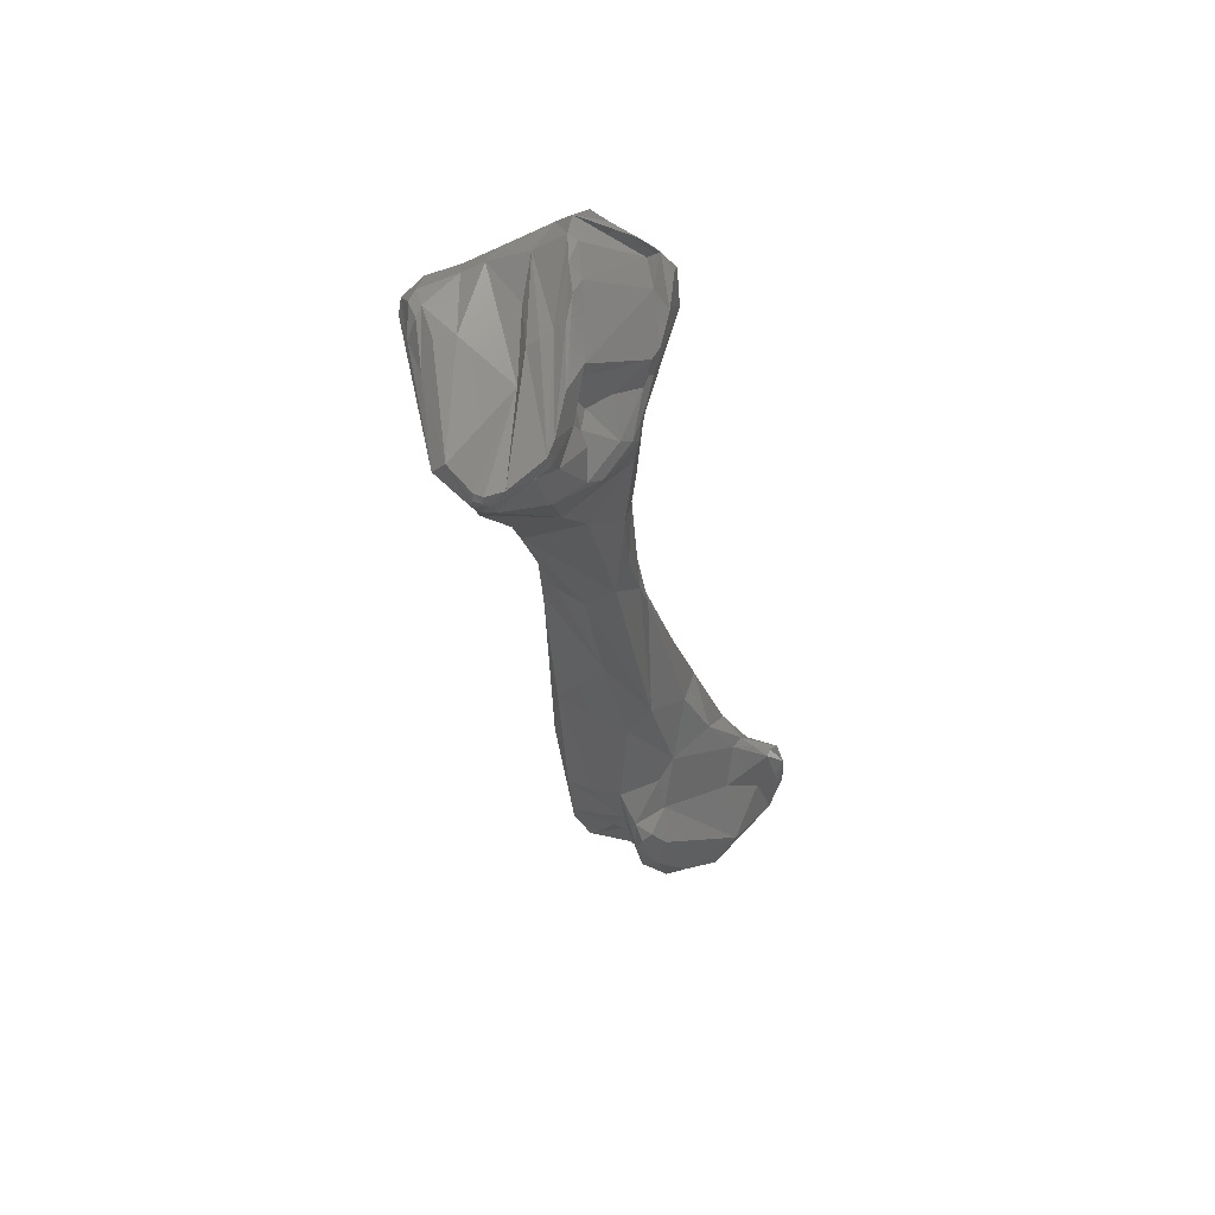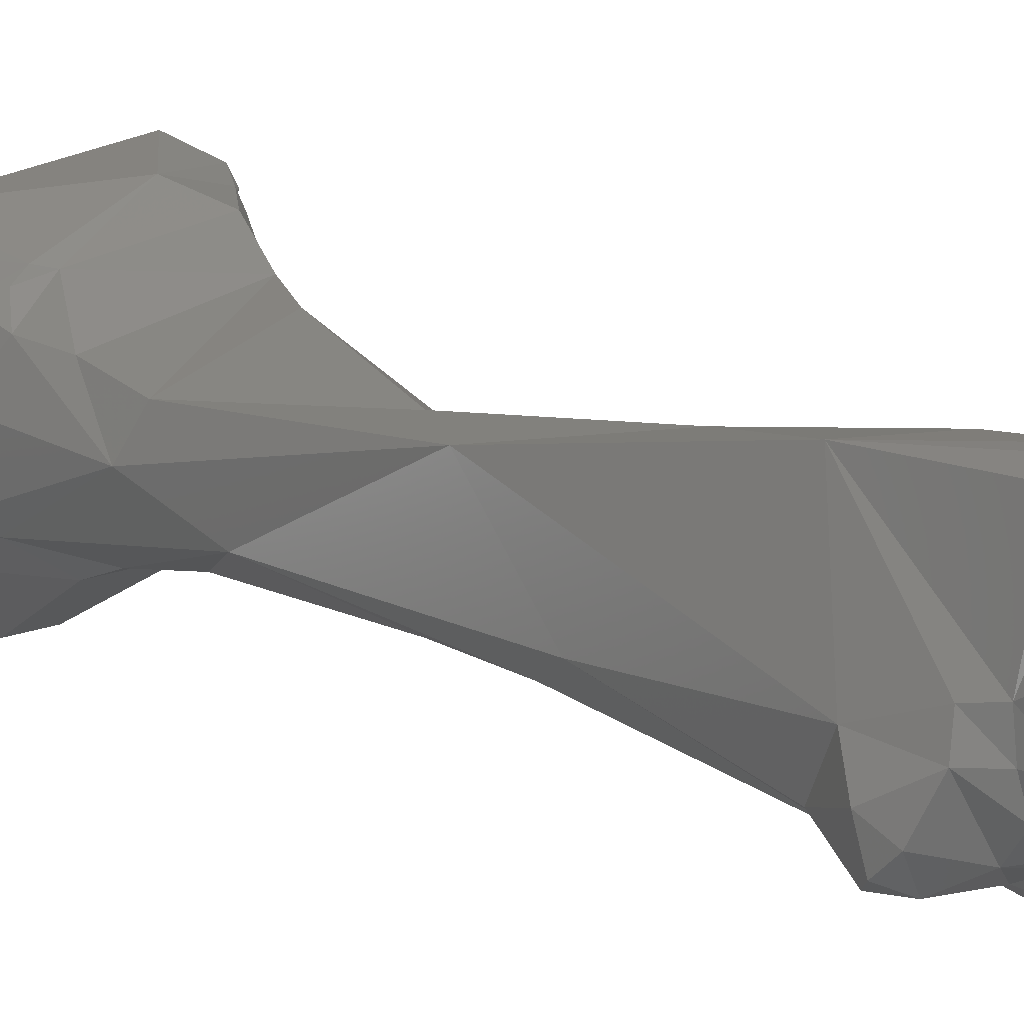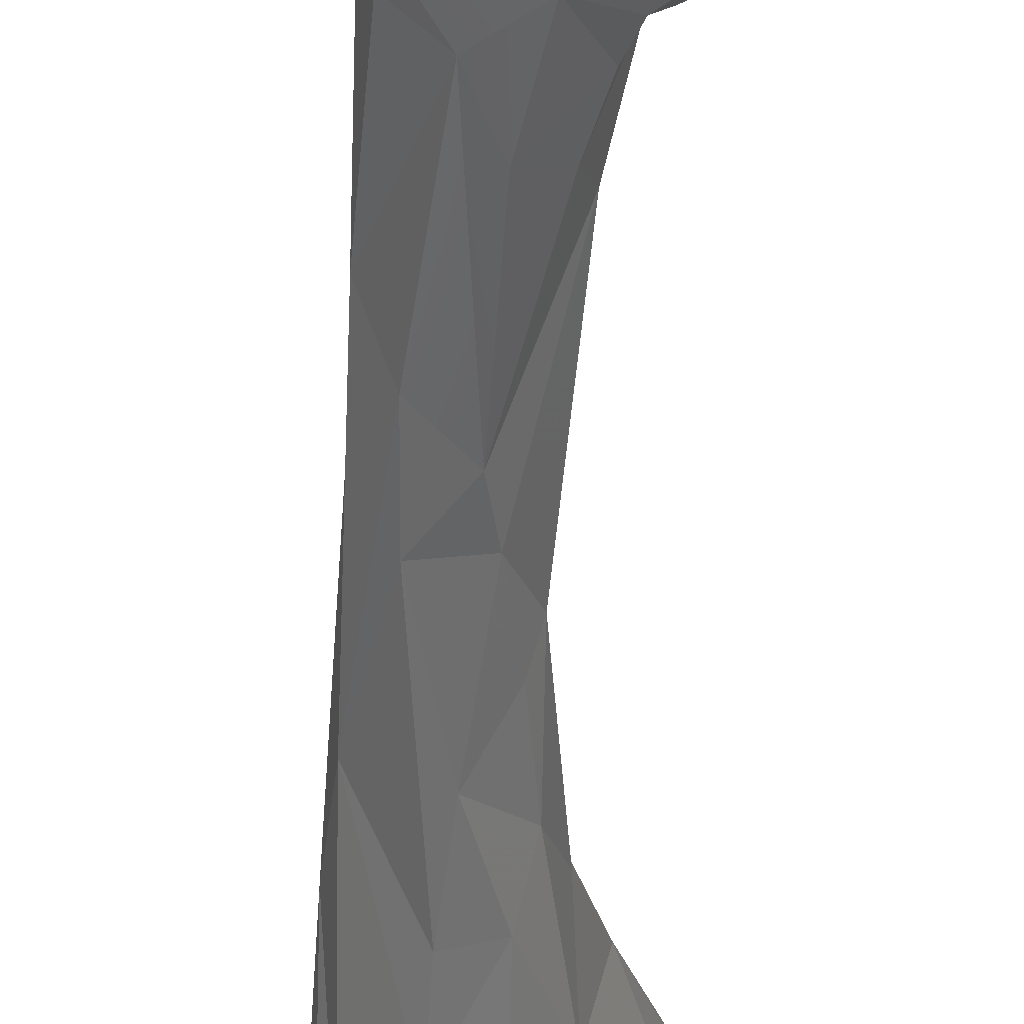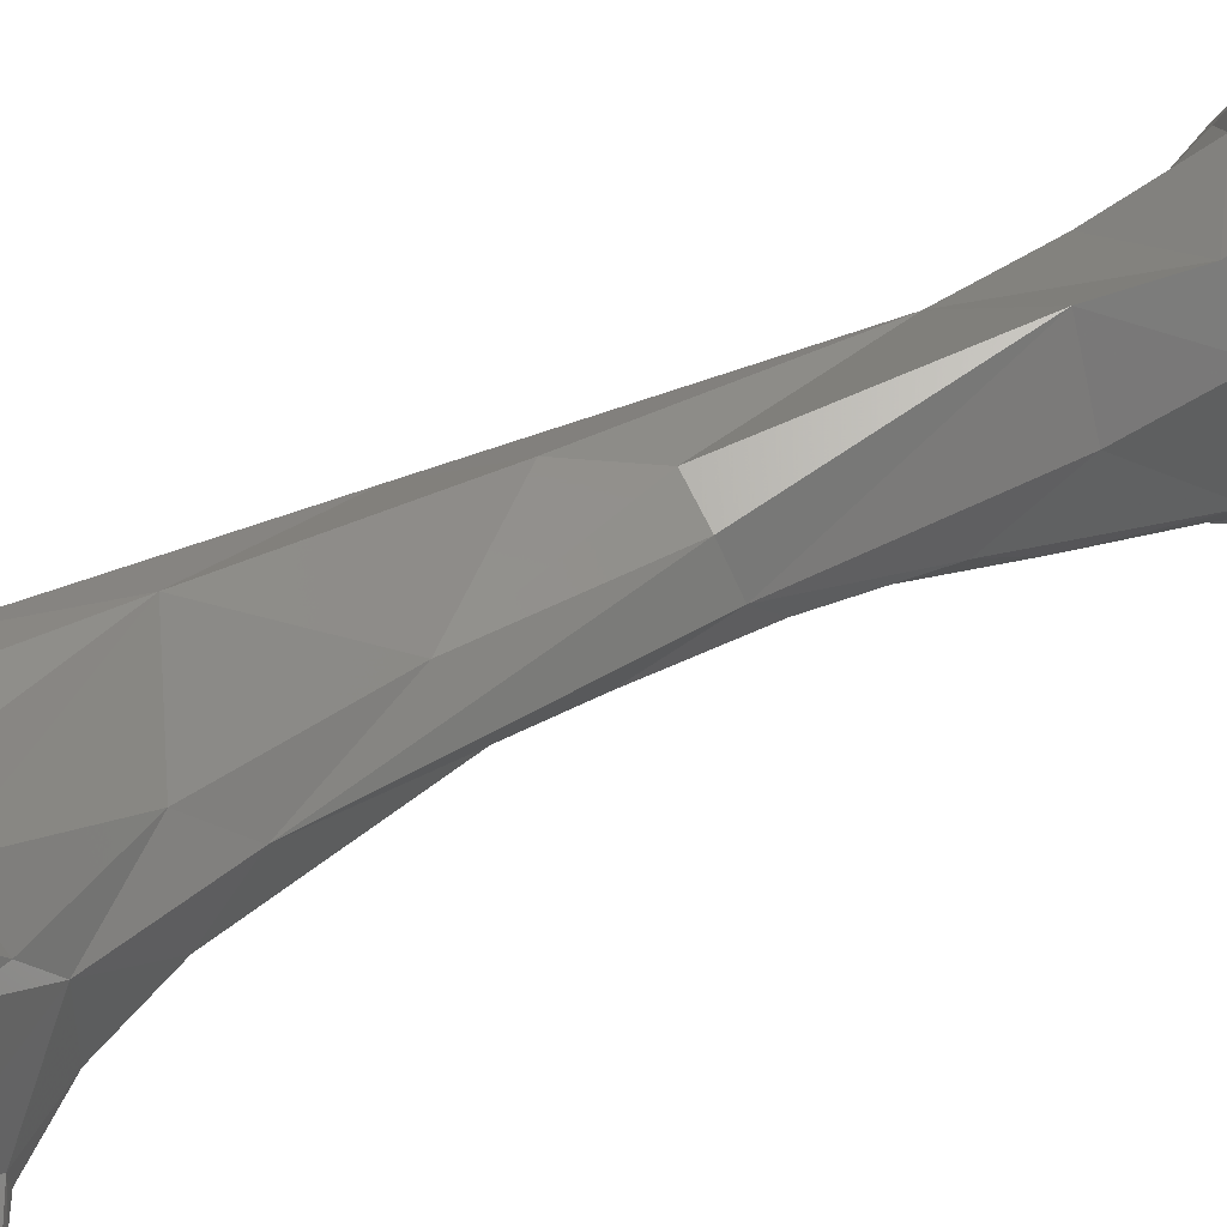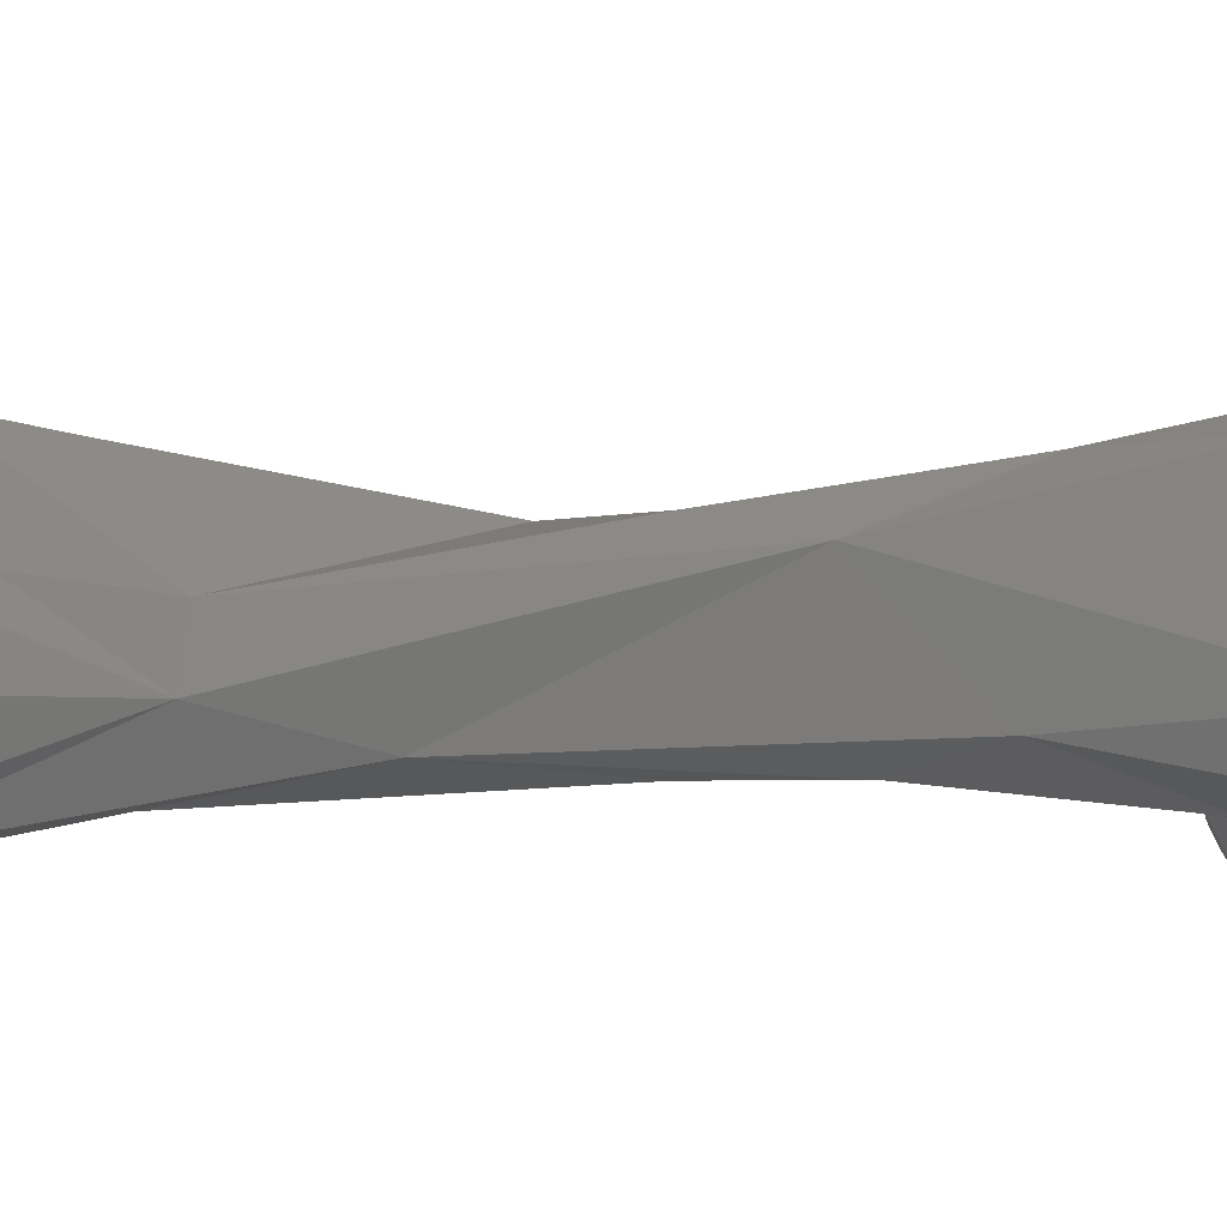
<metadata>
{"format":"stl","ext":"stl","renderer":"f3d","projection":"perspective","resolution":1024,"background":"white","views":[{"elev":63.9,"azim":64.4,"up":"+Y"},{"elev":6.2,"azim":-29.6,"up":"+Z"},{"elev":-62.6,"azim":5.0,"up":"+Z"},{"elev":30.8,"azim":63.2,"up":"+Z"},{"elev":13.7,"azim":-108.0,"up":"+Z"}]}
</metadata>
<code>
# stl→obj: 227 verts, 448 faces
v 0.008875 -0.09249 -0.01403
v 0.005763 -0.08784 -0.01401
v 0.006418 -0.0915 -0.01409
v 0.008727 -0.0978 -0.01468
v 0.008047 -0.08944 -0.01431
v 0.009354 -0.09017 -0.01427
v 0.01066 -0.09311 -0.01505
v 0.004292 -0.08803 -0.0122
v -0.000622 -0.07894 -0.01161
v 0.003696 -0.08067 -0.01561
v 0.006507 -0.08632 -0.01707
v 0.006357 -0.09525 -0.01454
v 0.005324 -0.09544 -0.01373
v 0.00291 -0.09452 -0.01102
v 0.002249 -0.0894 -0.01099
v 0.008426 -0.09904 -0.01506
v 0.01023 -0.09854 -0.01627
v 0.007991 -0.08866 -0.01694
v 0.009401 -0.08942 -0.0151
v 0.01014 -0.09057 -0.01604
v 0.01121 -0.09621 -0.01751
v -0.001093 -0.08625 -0.01141
v 0.001591 -0.07186 -0.0145
v -0.003313 -0.06615 -0.01196
v -0.005083 -0.07022 -0.01271
v 0.005936 -0.08457 -0.01862
v 0.003924 -0.07793 -0.01749
v 0.005573 -0.09718 -0.01538
v 0.004416 -0.0982 -0.01262
v 0.002616 -0.09693 -0.01124
v 0.003303 -0.09853 -0.01183
v 0.00905 -0.1007 -0.01695
v 0.007468 -0.1002 -0.01595
v 0.008953 -0.1011 -0.01933
v 0.01109 -0.09438 -0.02219
v 0.008017 -0.09023 -0.02264
v 0.01132 -0.09769 -0.02034
v -0.002705 -0.08947 -0.01947
v 0.000435 -0.09584 -0.01201
v -0.000291 -0.09484 -0.01827
v -0.001222 -0.0933 -0.01845
v -0.001656 -0.06252 -0.01237
v 0.000389 -0.06239 -0.01363
v -0.007048 -0.05141 -0.01248
v -0.00432 -0.07625 -0.01902
v -0.006767 -0.05727 -0.01744
v -0.008201 -0.0507 -0.01492
v 0.006338 -0.08685 -0.02394
v 0.003377 -0.08008 -0.02075
v 0.004908 -0.084 -0.02231
v -0.000627 -0.06889 -0.01929
v 0.000851 -0.06156 -0.0159
v -0.000355 -0.06535 -0.01844
v 0.003883 -0.0991 -0.01209
v 0.005595 -0.1006 -0.01515
v 0.000727 -0.09744 -0.01249
v 0.000972 -0.09845 -0.0134
v 0.007736 -0.1016 -0.01788
v 0.008192 -0.1008 -0.02307
v 0.008637 -0.09145 -0.02527
v 0.009514 -0.09532 -0.02621
v 0.007918 -0.08781 -0.0263
v 0.008799 -0.09061 -0.02675
v 0.009006 -0.09958 -0.02372
v -0.00233 -0.08717 -0.02231
v -0.003191 -0.09093 -0.02169
v -0.001568 -0.09353 -0.02026
v 0.000378 -0.09725 -0.01299
v 0.000559 -0.0972 -0.02044
v -0.000158 -0.09489 -0.02022
v 0.000334 -0.0985 -0.01669
v -0.000353 -0.05034 -0.009466
v -0.007478 -0.04599 -0.01123
v 0.00076 -0.04602 -0.008479
v -0.003067 -0.07244 -0.02034
v 3.2e-05 -0.08524 -0.02342
v -0.008508 -0.0411 -0.01843
v -0.004105 -0.05013 -0.01906
v -0.003685 -0.06597 -0.01964
v -0.005016 -0.04463 -0.01944
v -0.009346 -0.04068 -0.01733
v -0.009862 -0.04025 -0.01349
v -0.008387 -0.04221 -0.01066
v 0.005944 -0.08657 -0.02481
v 0.00686 -0.08709 -0.02549
v 0.001289 -0.08102 -0.02266
v 0.003356 -0.08737 -0.02455
v -5e-06 -0.05365 -0.01692
v 0.000796 -0.04984 -0.0138
v -6.2e-05 -0.05969 -0.01732
v -0.002664 -0.05629 -0.01877
v 0.002066 -0.09966 -0.0174
v 0.005339 -0.102 -0.01794
v 0.000794 -0.09891 -0.01557
v 0.006157 -0.1015 -0.02147
v 0.007872 -0.09964 -0.02452
v 0.00907 -0.09201 -0.02706
v 0.007881 -0.09671 -0.02676
v 0.008276 -0.09528 -0.02744
v 0.008829 -0.09233 -0.02752
v 0.008202 -0.08983 -0.02778
v 0.007426 -0.08796 -0.02682
v -0.002643 -0.09102 -0.02387
v -0.001809 -0.08944 -0.02451
v -0.002303 -0.09231 -0.02282
v 0.000738 -0.09289 -0.02349
v 0.000346 -0.09489 -0.02192
v 0.001803 -0.09829 -0.02225
v 0.001988 -0.09577 -0.02276
v 0.001951 -0.04513 -0.01148
v -0.006074 -0.04144 -0.008315
v 0.001332 -0.04178 -0.006232
v -0.009284 -0.0384 -0.01984
v -0.0056 -0.04202 -0.02015
v -0.001333 -0.05011 -0.01841
v -0.002003 -0.04409 -0.01918
v -0.01104 -0.03693 -0.01566
v -0.01113 -0.03754 -0.01363
v -0.009251 -0.03989 -0.00955
v -0.01107 -0.03662 -0.01091
v -0.00787 -0.04086 -0.008971
v 0.005293 -0.08902 -0.02586
v 0.007251 -0.08838 -0.02757
v -0.001119 -0.09151 -0.02448
v 0.004163 -0.0919 -0.02518
v 0.002132 -0.09143 -0.02436
v 0.000606 -0.04428 -0.01724
v 0.003302 -0.1008 -0.01941
v 0.003137 -0.09823 -0.02398
v 0.005576 -0.09524 -0.02682
v 0.008333 -0.09251 -0.02789
v 0.005893 -0.09272 -0.02768
v 0.00598 -0.09068 -0.02717
v 0.002099 -0.09412 -0.02346
v 0.004612 -0.09285 -0.0254
v 0.003899 -0.03874 -0.01347
v 0.003439 -0.03822 -0.006564
v 0.004271 -0.03842 -0.009883
v -0.000605 -0.03855 -0.004913
v -0.007078 -0.04089 -0.008119
v 0.003318 -0.0374 -0.005496
v -0.006147 -0.03556 -0.0231
v -0.004098 -0.03666 -0.02256
v -0.001985 -0.03954 -0.01979
v -0.008762 -0.03002 -0.01801
v -0.008005 -0.03201 -0.02033
v -0.01108 -0.03464 -0.01446
v -0.01133 -0.03601 -0.01304
v -0.0108 -0.03495 -0.007702
v -0.01073 -0.03314 -0.008493
v -0.01047 -0.03304 -0.01082
v 0.001968 -0.03958 -0.01685
v -0.000806 -0.03976 -0.01885
v 0.002493 -0.03766 -0.0153
v 0.00237 -0.03849 -0.01621
v 0.004124 -0.03784 -0.01232
v 0.003615 -0.03701 -0.006419
v 0.003641 -0.03655 -0.007294
v 0.003629 -0.03573 -0.009015
v 0.00361 -0.03578 -0.01073
v 0.004535 -0.03413 -0.004675
v 0.002133 -0.03293 -0.003359
v -0.009292 -0.03394 -0.006087
v -0.006292 -0.03287 -0.0219
v -0.005515 -0.03452 -0.02301
v -0.00443 -0.03318 -0.02224
v -0.003336 -0.03461 -0.02128
v -0.001106 -0.03745 -0.01827
v -0.007752 -0.03053 -0.01946
v -0.008525 -0.0297 -0.01853
v -0.009242 -0.03066 -0.01662
v -0.008335 -0.0293 -0.01731
v -0.006417 -0.03129 -0.02077
v -0.01009 -0.03229 -0.01288
v -0.009899 -0.03316 -0.006565
v -0.009117 -0.03178 -0.007341
v -0.009124 -0.03187 -0.01022
v -0.008838 -0.0313 -0.01176
v 0.001329 -0.03832 -0.01727
v 9.4e-05 -0.03683 -0.01801
v 0.001714 -0.03586 -0.01305
v 0.000371 -0.03601 -0.01394
v 0.000272 -0.03588 -0.01586
v 0.003122 -0.03552 -0.01278
v 0.00422 -0.03545 -0.005969
v 0.004029 -0.03429 -0.0101
v 0.005067 -0.03418 -0.005696
v 0.004458 -0.03427 -0.008728
v 0.0021 -0.03433 -0.01241
v 0.002538 -0.03195 -0.004127
v 0.004693 -0.03337 -0.004765
v -0.003959 -0.03243 -0.005389
v -0.006861 -0.03315 -0.005688
v -0.005561 -0.0323 -0.02184
v -0.002312 -0.03361 -0.0209
v -0.000341 -0.03388 -0.0193
v -0.0077 -0.03033 -0.01432
v -0.006899 -0.02884 -0.01632
v -0.006199 -0.02887 -0.01667
v -0.004681 -0.0309 -0.02046
v -0.008541 -0.03181 -0.006558
v -0.007844 -0.03164 -0.00715
v -0.005075 -0.03177 -0.008217
v -0.000874 -0.03275 -0.01017
v -0.005268 -0.03151 -0.01256
v 0.000126 -0.03401 -0.01848
v 0.000238 -0.0347 -0.01332
v -0.000241 -0.03326 -0.01368
v 0.004038 -0.03317 -0.009812
v 0.003334 -0.03277 -0.01064
v 0.005071 -0.03366 -0.005802
v 0.004984 -0.03355 -0.00526
v 0.004941 -0.03328 -0.006757
v 0.001331 -0.03151 -0.01232
v -0.000169 -0.03199 -0.01422
v -0.005299 -0.03137 -0.006769
v 0.00455 -0.03281 -0.004928
v -0.007177 -0.0316 -0.006491
v -0.002939 -0.03165 -0.02009
v -0.00207 -0.03072 -0.01224
v -0.002241 -0.03052 -0.01321
v -0.002259 -0.03112 -0.01141
v -0.00524 -0.02908 -0.0156
v -0.004058 -0.02958 -0.01596
v 0.004887 -0.03304 -0.00542
v -0.002056 -0.02986 -0.01395
v -0.003241 -0.0292 -0.01494
f 1 2 3
f 3 4 1
f 2 1 5
f 1 6 5
f 1 7 6
f 7 1 4
f 8 3 2
f 2 9 8
f 2 10 9
f 2 5 11
f 2 11 10
f 12 4 3
f 13 12 3
f 13 3 14
f 14 3 15
f 15 3 8
f 12 16 4
f 17 4 16
f 17 7 4
f 18 5 19
f 5 6 19
f 5 18 11
f 19 6 20
f 7 20 6
f 7 17 21
f 21 20 7
f 9 15 8
f 9 22 15
f 10 23 9
f 23 24 9
f 25 9 24
f 9 25 22
f 26 10 11
f 10 27 23
f 27 10 26
f 18 26 11
f 28 16 12
f 13 28 12
f 14 29 13
f 13 29 28
f 22 14 15
f 14 22 30
f 31 29 14
f 30 31 14
f 17 16 32
f 16 33 32
f 28 33 16
f 34 21 17
f 34 17 32
f 18 19 20
f 18 35 36
f 18 20 35
f 26 18 36
f 20 21 35
f 21 34 37
f 37 35 21
f 38 22 25
f 22 39 30
f 39 22 40
f 40 22 41
f 38 41 22
f 42 23 43
f 24 23 42
f 27 43 23
f 42 44 24
f 24 44 25
f 45 38 25
f 46 25 47
f 46 45 25
f 44 47 25
f 36 48 26
f 26 49 27
f 49 26 50
f 26 48 50
f 51 27 49
f 43 27 52
f 53 52 27
f 51 53 27
f 29 54 28
f 28 54 55
f 55 33 28
f 31 54 29
f 56 30 39
f 30 56 31
f 31 56 57
f 31 57 54
f 58 34 32
f 32 33 58
f 55 58 33
f 37 34 59
f 58 59 34
f 36 35 60
f 61 35 37
f 61 60 35
f 62 36 63
f 63 36 60
f 48 36 62
f 37 64 61
f 64 37 59
f 65 38 45
f 38 66 67
f 41 38 67
f 65 66 38
f 40 68 39
f 68 56 39
f 69 40 70
f 69 71 40
f 68 40 71
f 70 40 41
f 70 41 67
f 43 72 42
f 42 72 44
f 43 52 72
f 73 44 74
f 44 72 74
f 47 44 73
f 45 75 76
f 45 46 75
f 45 76 65
f 47 77 46
f 46 78 79
f 46 79 75
f 46 80 78
f 46 77 80
f 47 81 77
f 81 47 82
f 83 82 47
f 83 47 73
f 48 84 50
f 48 62 85
f 48 85 84
f 49 50 86
f 49 86 51
f 84 87 50
f 50 87 86
f 76 51 86
f 51 76 75
f 79 51 75
f 79 53 51
f 52 88 89
f 52 89 72
f 90 52 53
f 90 88 52
f 53 79 91
f 90 53 91
f 57 92 54
f 92 55 54
f 92 93 55
f 55 93 58
f 68 57 56
f 94 57 68
f 57 94 92
f 58 95 59
f 58 93 95
f 59 96 64
f 96 59 95
f 61 63 60
f 97 63 61
f 61 98 99
f 61 100 97
f 100 61 99
f 98 61 64
f 63 101 62
f 62 101 102
f 102 85 62
f 97 101 63
f 64 96 98
f 66 65 103
f 104 103 65
f 76 104 65
f 105 67 66
f 105 66 103
f 106 107 67
f 67 107 70
f 105 106 67
f 71 94 68
f 92 71 69
f 108 92 69
f 107 69 70
f 69 109 108
f 69 107 109
f 92 94 71
f 72 89 110
f 72 110 74
f 74 111 73
f 73 111 83
f 111 74 112
f 110 112 74
f 104 76 87
f 87 76 86
f 77 81 113
f 113 114 77
f 114 80 77
f 91 79 78
f 78 115 91
f 115 78 80
f 116 115 80
f 114 116 80
f 81 117 113
f 81 82 118
f 117 81 118
f 119 120 82
f 119 82 83
f 82 120 118
f 111 121 83
f 83 121 119
f 87 84 122
f 123 84 85
f 122 84 123
f 102 123 85
f 87 124 104
f 87 122 125
f 126 87 125
f 124 87 126
f 127 89 88
f 91 88 90
f 115 127 88
f 88 91 115
f 110 89 127
f 108 128 92
f 92 128 93
f 93 128 95
f 95 128 129
f 95 129 96
f 96 129 98
f 101 97 100
f 98 130 99
f 130 98 129
f 131 99 132
f 132 99 130
f 131 100 99
f 101 100 131
f 123 101 133
f 102 101 123
f 133 101 131
f 103 104 124
f 103 124 105
f 105 124 106
f 109 107 106
f 124 126 106
f 134 109 106
f 126 134 106
f 108 129 128
f 109 129 108
f 109 134 135
f 109 130 129
f 130 109 135
f 127 136 110
f 137 112 110
f 137 110 138
f 138 110 136
f 111 112 139
f 121 111 140
f 140 111 139
f 141 139 112
f 137 141 112
f 117 142 113
f 142 114 113
f 114 142 116
f 116 127 115
f 116 142 143
f 116 144 127
f 144 116 143
f 145 146 117
f 145 117 147
f 146 142 117
f 118 147 117
f 118 148 147
f 118 120 148
f 120 119 149
f 140 149 119
f 119 121 140
f 120 149 150
f 120 150 151
f 148 120 151
f 125 122 133
f 133 122 123
f 135 126 125
f 132 135 125
f 132 125 133
f 134 126 135
f 127 152 136
f 152 127 153
f 144 153 127
f 132 130 135
f 133 131 132
f 154 136 155
f 138 136 156
f 136 154 156
f 155 136 152
f 141 137 157
f 157 137 158
f 137 159 158
f 159 137 138
f 138 160 159
f 160 138 156
f 139 161 162
f 139 141 161
f 139 162 163
f 163 140 139
f 149 140 163
f 157 161 141
f 146 164 142
f 142 164 165
f 142 165 143
f 165 166 143
f 143 167 144
f 167 143 166
f 144 168 153
f 168 144 167
f 145 169 146
f 145 170 169
f 171 145 147
f 172 170 145
f 172 145 171
f 173 164 146
f 146 169 173
f 174 171 147
f 147 148 174
f 174 148 151
f 175 149 163
f 149 175 150
f 151 150 176
f 150 175 176
f 177 178 151
f 178 174 151
f 177 151 176
f 179 155 152
f 152 153 179
f 153 168 179
f 180 154 155
f 154 181 156
f 182 181 154
f 154 183 182
f 180 183 154
f 179 180 155
f 160 156 184
f 156 181 184
f 158 185 157
f 157 185 161
f 159 186 158
f 187 185 158
f 158 188 187
f 158 186 188
f 186 159 160
f 184 189 160
f 160 189 186
f 161 190 162
f 161 185 187
f 161 187 191
f 190 161 191
f 162 192 193
f 162 190 192
f 193 163 162
f 175 163 193
f 194 166 164
f 173 194 164
f 164 166 165
f 167 166 195
f 194 195 166
f 180 168 167
f 167 196 180
f 196 167 195
f 180 179 168
f 173 169 172
f 172 169 170
f 174 197 171
f 197 198 171
f 171 198 172
f 198 199 172
f 172 199 200
f 197 174 178
f 201 176 175
f 175 193 201
f 177 176 202
f 176 201 202
f 178 177 203
f 202 203 177
f 204 205 178
f 204 178 203
f 205 197 178
f 206 183 180
f 196 206 180
f 182 207 181
f 181 189 184
f 189 181 207
f 182 183 208
f 207 182 208
f 208 183 206
f 209 188 186
f 210 209 186
f 186 189 210
f 187 211 212
f 211 187 188
f 191 187 212
f 188 209 213
f 211 188 213
f 214 189 215
f 214 210 189
f 207 208 189
f 189 208 215
f 190 216 192
f 190 203 216
f 190 191 217
f 204 203 190
f 204 190 217
f 191 212 217
f 193 192 218
f 192 216 202
f 218 192 202
f 218 201 193
f 200 219 194
f 194 219 195
f 219 196 195
f 206 196 219
f 197 220 221
f 222 197 205
f 220 197 222
f 221 198 197
f 223 198 221
f 198 223 199
f 224 200 199
f 224 199 223
f 224 219 200
f 202 201 218
f 216 203 202
f 205 204 222
f 204 217 225
f 204 225 213
f 222 204 213
f 208 206 215
f 219 215 206
f 209 210 221
f 222 213 209
f 220 222 209
f 221 220 209
f 226 210 214
f 221 210 226
f 212 211 225
f 211 213 225
f 212 225 217
f 214 215 224
f 227 226 214
f 227 214 224
f 215 219 224
f 221 226 223
f 223 226 227
f 223 227 224

</code>
